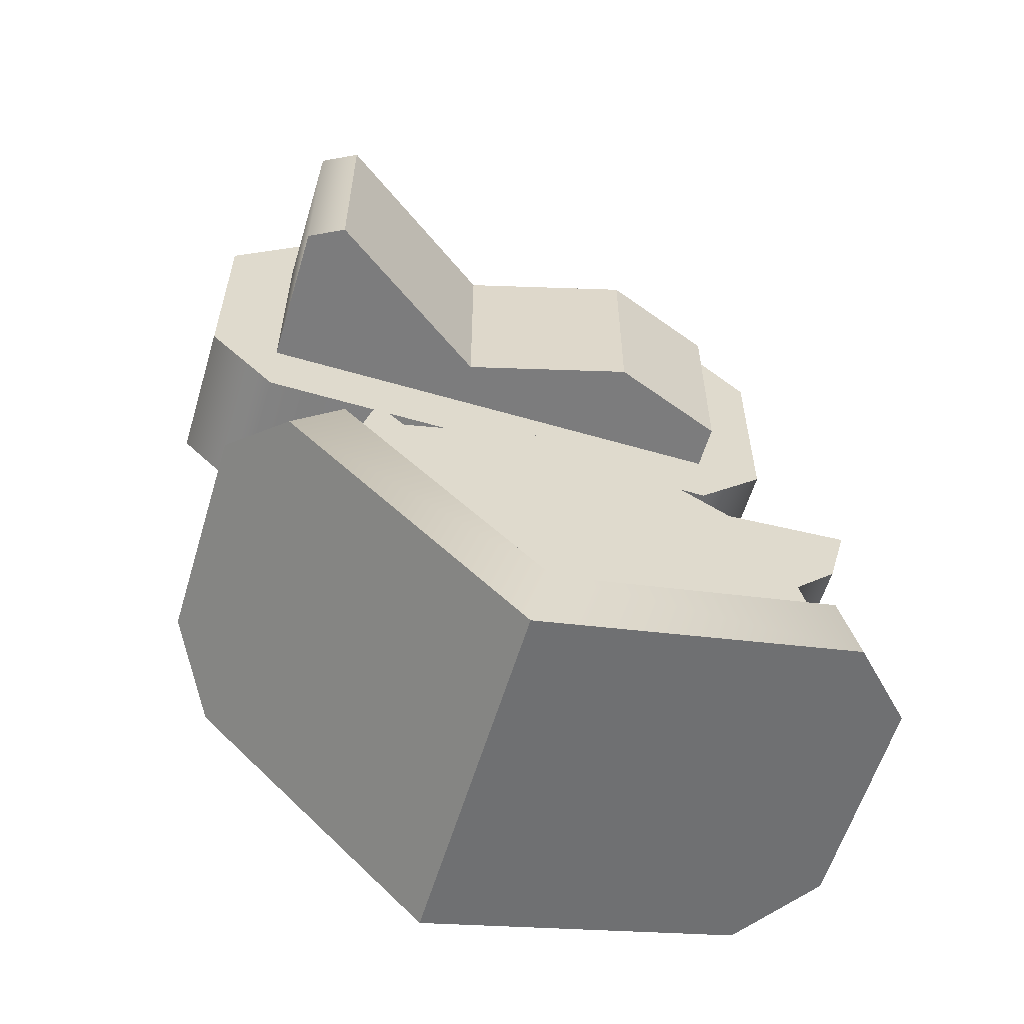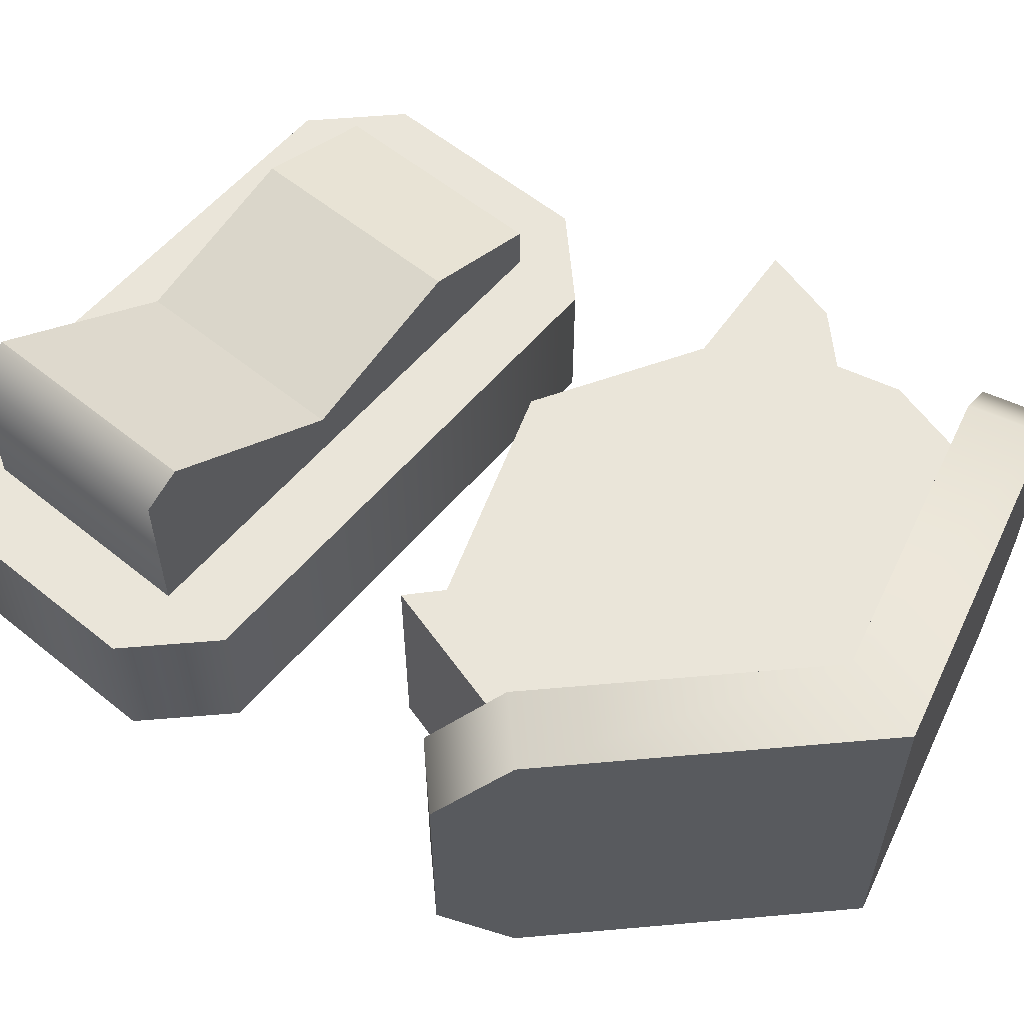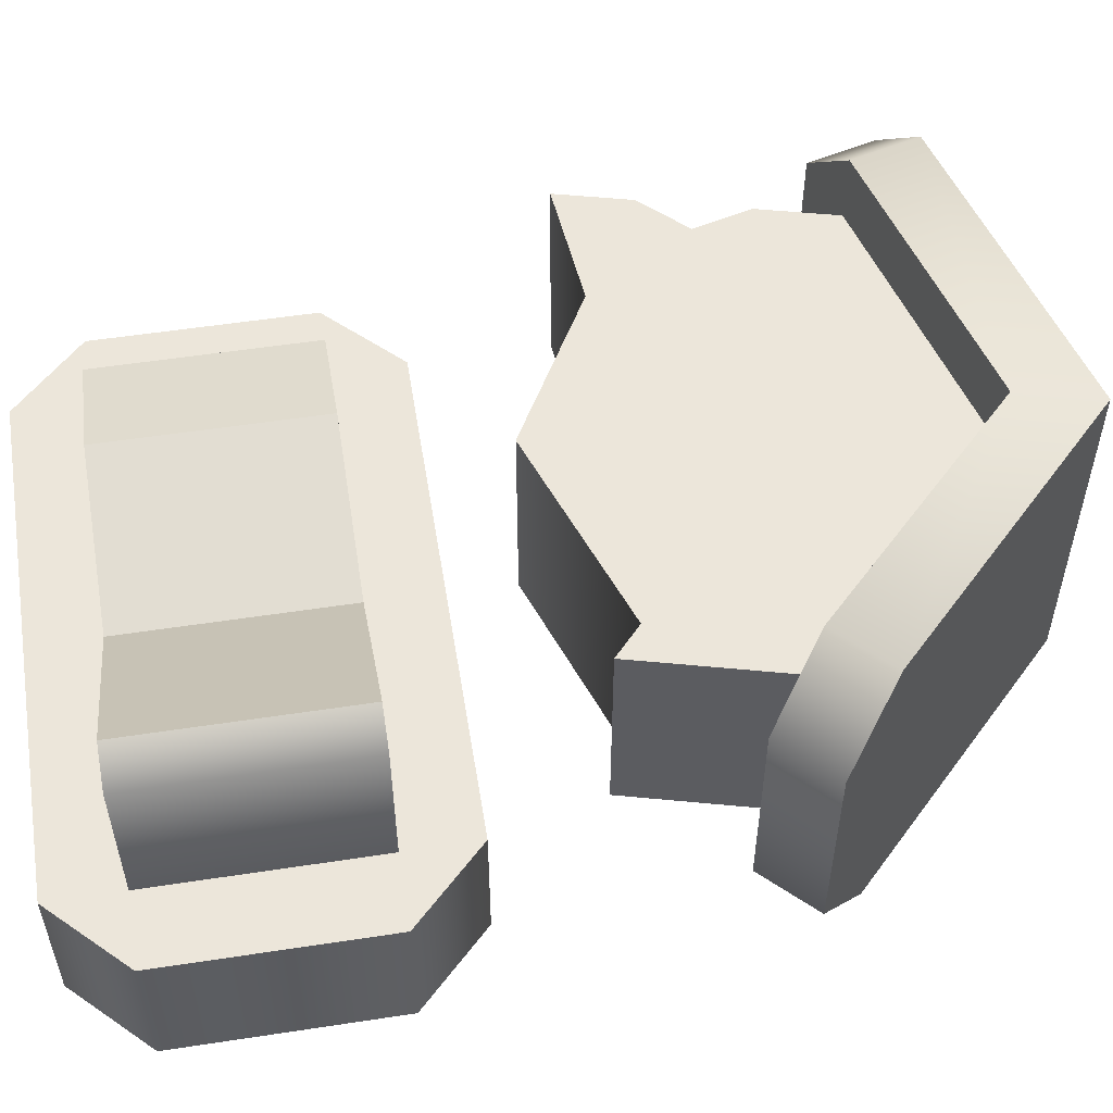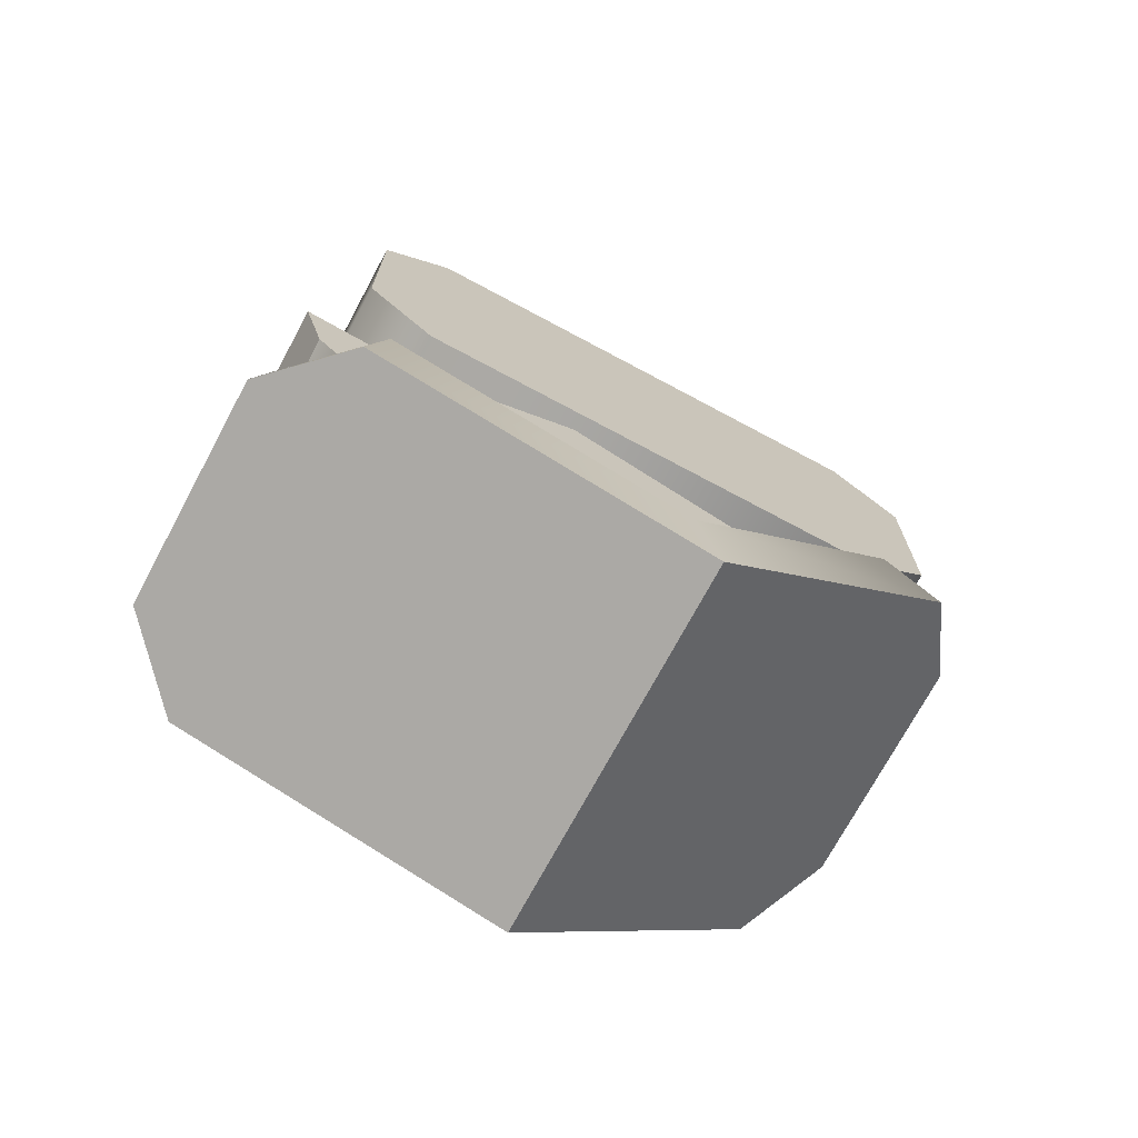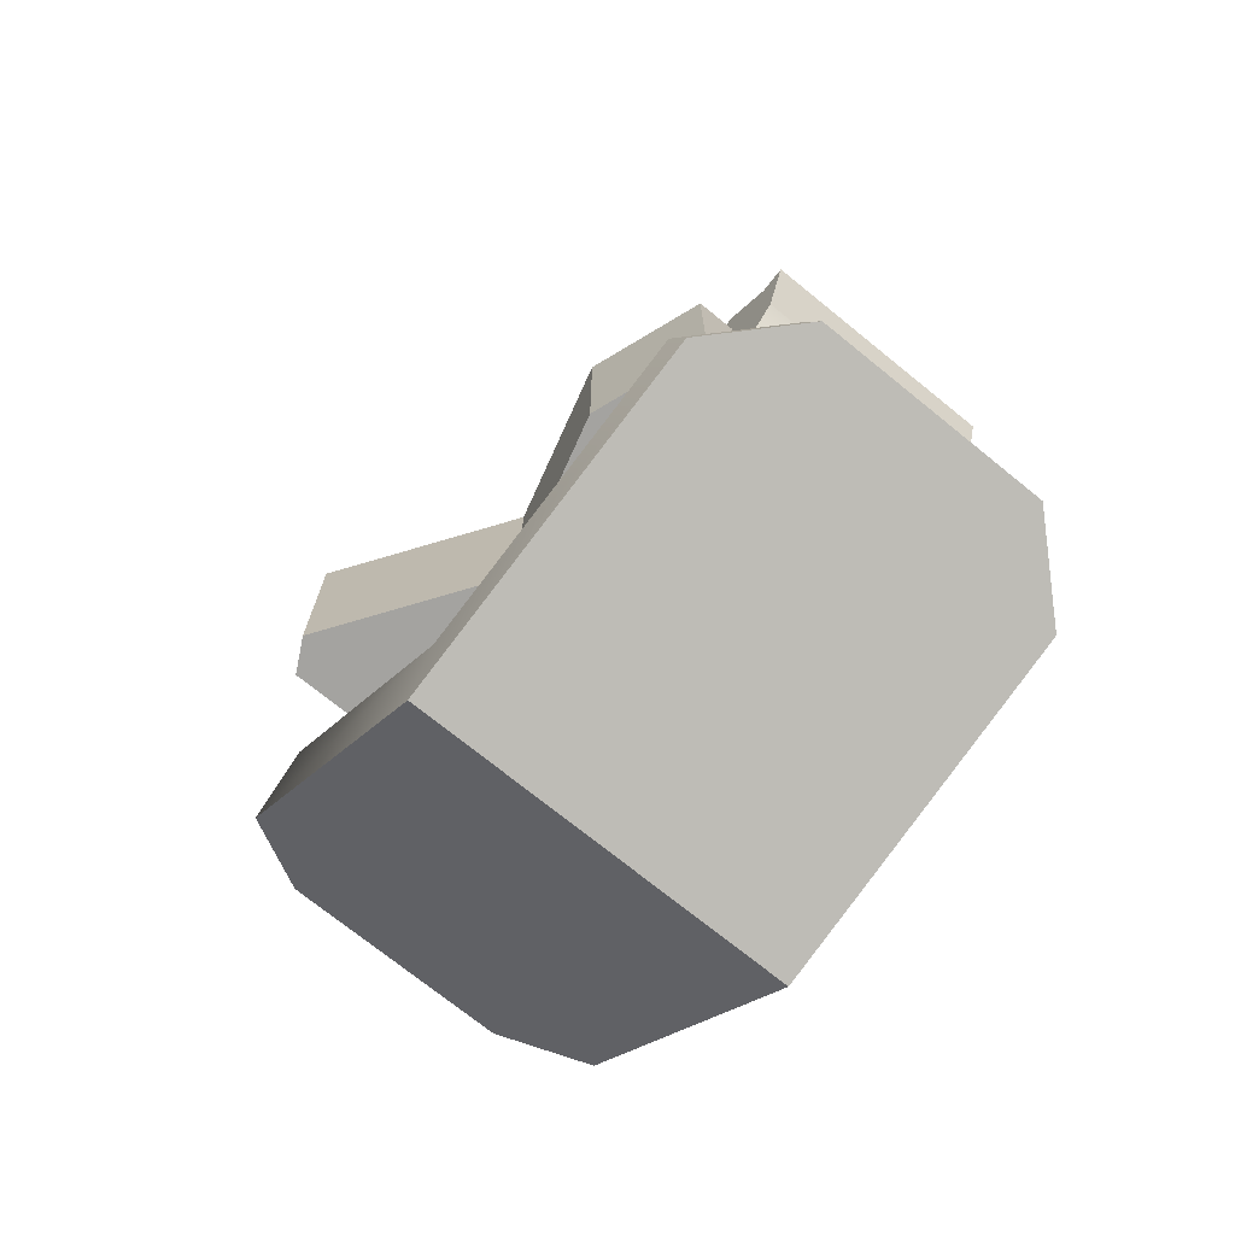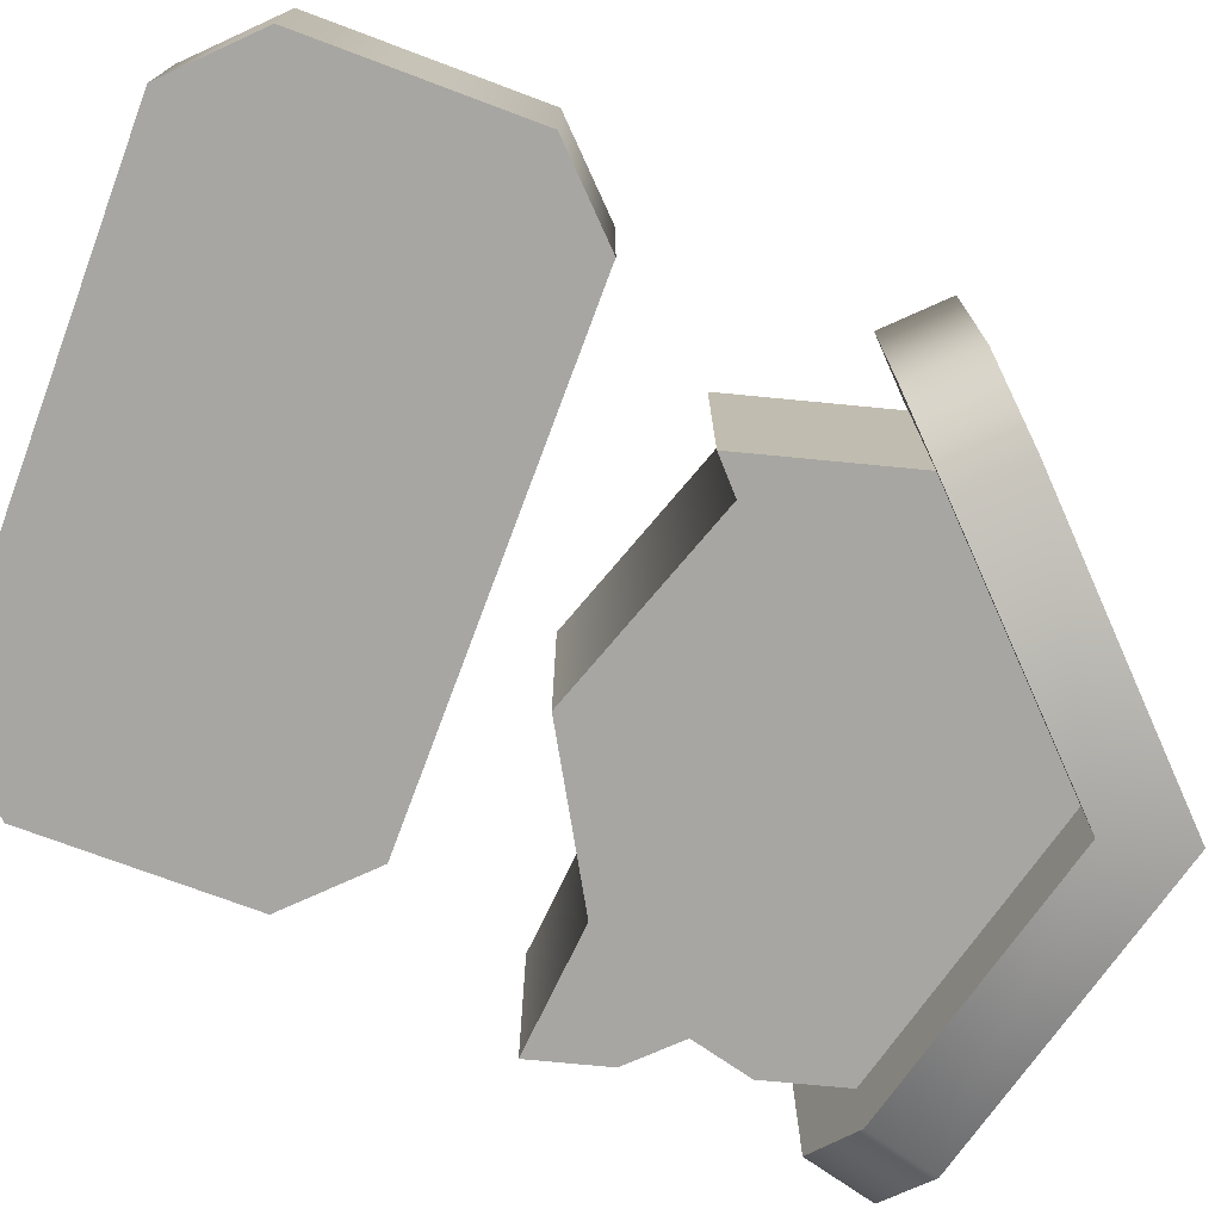
<metadata>
{"format":"obj","ext":"obj","renderer":"f3d","projection":"perspective","resolution":1024,"background":"white","views":[{"elev":-58.8,"azim":163.3,"up":"+Z"},{"elev":58.1,"azim":130.0,"up":"+Y"},{"elev":54.4,"azim":80.8,"up":"+Y"},{"elev":-72.3,"azim":-28.2,"up":"+Z"},{"elev":-72.9,"azim":-129.0,"up":"+Z"},{"elev":-74.2,"azim":69.5,"up":"+Y"}]}
</metadata>
<code>
g gravestone-debris
v 0.1498 0.2167 0.075 1 1 1
v 0.175 0.2036 0.075 1 1 1
v 0.0258 0.1315 0.075 1 1 1
v 0.175 0.1 0.075 1 1 1
v -0.175 0.1 0.075 1 1 1
v -0.175 0.1315 0.075 1 1 1
v -0.0912 0.1621 0.075 1 1 1
v -0.175 0.1315 -0.075 1 1 1
v 0.0258 0.1315 -0.075 1 1 1
v -0.0912 0.1621 -0.075 1 1 1
v 0.175 0.1 -0.075 1 1 1
v -0.175 0.1 -0.075 1 1 1
v 0.175 0.2036 -0.075 1 1 1
v 0.1498 0.2167 -0.075 1 1 1
v 0.225 0.1 -0.075 1 1 1
v 0.225 0.1 0.075 1 1 1
v 0.175 0.1 -0.125 1 1 1
v 0.175 0.1 0.125 1 1 1
v -0.175 0.1 -0.125 1 1 1
v -0.175 0.1 0.125 1 1 1
v -0.225 0.1 -0.075 1 1 1
v -0.225 0.1 0.075 1 1 1
v 0.225 0 -0.075 1 1 1
v 0.225 0 0.075 1 1 1
v -0.175 0 -0.125 1 1 1
v 0.175 0 -0.125 1 1 1
v 0.175 0 0.125 1 1 1
v -0.175 0 0.125 1 1 1
v -0.225 0 0.075 1 1 1
v -0.225 0 -0.075 1 1 1
v -0.2433 -7.451e-09 -0.2825 1 1 1
v -0.2132 -7.451e-09 -0.3133 1 1 1
v -0.2433 0.15 -0.2825 1 1 1
v -0.2132 0.15 -0.3133 1 1 1
v -0.2238 -1.49e-08 -0.355 1 1 1
v -0.2238 0.15 -0.355 1 1 1
v 0.129 -1.49e-08 -0.3194 1 1 1
v 0.09938 0 -0.209 1 1 1
v 0.129 0.15 -0.3194 1 1 1
v 0.09938 0.15 -0.209 1 1 1
v -0.2091 -2.235e-08 -0.41 1 1 1
v -0.2091 0.15 -0.41 1 1 1
v -0.2574 0 -0.23 1 1 1
v -0.2574 0.15 -0.23 1 1 1
v -0.1685 0 -0.2378 1 1 1
v 0.07842 -7.451e-09 -0.2282 1 1 1
v -0.06339 0 -0.178 1 1 1
v -0.0142 -2.98e-08 -0.4613 1 1 1
v 0.07842 0.15 -0.2282 1 1 1
v -0.0142 0.15 -0.4613 1 1 1
v -0.1685 0.15 -0.2378 1 1 1
v -0.06339 0.15 -0.178 1 1 1
v 0.1997 -2.235e-08 -0.3197 1 1 1
v 0.1997 0.15 -0.3197 1 1 1
v 0.1642 -0.05 -0.3549 1 1 1
v 0.1642 0.2 -0.3549 1 1 1
v 0.0007084 -0.05 -0.5169 1 1 1
v 0.0007084 0.2 -0.5169 1 1 1
v 0.1645 0.15 -0.2842 1 1 1
v 0.1645 -2.235e-08 -0.2842 1 1 1
v 0.129 0.2 -0.3194 1 1 1
v 0.129 -0.05 -0.3194 1 1 1
v -0.0142 0.2 -0.4613 1 1 1
v -0.0142 -0.05 -0.4613 1 1 1
v -0.2091 -0.05 -0.41 1 1 1
v -0.2218 -0.05 -0.4583 1 1 1
v -0.2575 -2.235e-08 -0.3973 1 1 1
v -0.2702 -2.98e-08 -0.4456 1 1 1
v -0.2575 0.15 -0.3973 1 1 1
v -0.2702 0.15 -0.4456 1 1 1
v -0.2218 0.2 -0.4583 1 1 1
v -0.2091 0.2 -0.41 1 1 1
f 3 2 1
f 3 4 2
f 4 3 5
f 3 6 5
f 6 3 7
f 10 9 8
f 11 8 9
f 8 11 12
f 11 9 13
f 13 9 14
f 2 11 13
f 11 2 4
f 14 2 13
f 2 14 1
f 9 1 14
f 1 9 3
f 10 3 9
f 3 10 7
f 8 7 10
f 7 8 6
f 5 8 12
f 8 5 6
f 17 16 15
f 16 17 18
f 18 17 19
f 18 19 20
f 20 19 21
f 20 21 22
f 16 23 15
f 23 16 24
f 19 26 25
f 26 19 17
f 15 26 17
f 26 15 23
f 27 23 24
f 23 27 26
f 26 27 28
f 26 28 25
f 25 28 29
f 25 29 30
f 18 24 16
f 24 18 27
f 28 22 29
f 22 28 20
f 29 21 30
f 21 29 22
f 30 19 25
f 19 30 21
f 18 28 27
f 28 18 20
f 33 32 31
f 32 33 34
f 34 35 32
f 35 34 36
f 39 38 37
f 38 39 40
f 35 42 41
f 42 35 36
f 44 31 43
f 31 44 33
f 31 45 43
f 46 45 31
f 45 46 47
f 46 31 32
f 37 46 32
f 46 37 38
f 37 32 35
f 37 35 41
f 37 41 48
f 39 49 40
f 49 39 34
f 34 39 36
f 36 39 42
f 42 39 50
f 33 49 34
f 51 49 33
f 33 44 51
f 49 51 52
f 49 38 40
f 38 49 46
f 52 46 49
f 46 52 47
f 51 47 52
f 47 51 45
f 44 45 51
f 45 44 43
f 55 54 53
f 54 55 56
f 56 55 57
f 56 57 58
f 61 60 59
f 60 61 62
f 62 61 63
f 62 63 64
f 66 64 65
f 64 66 57
f 55 64 57
f 64 55 62
f 54 60 53
f 60 54 59
f 62 53 60
f 53 62 55
f 54 61 59
f 61 54 56
f 69 68 67
f 68 69 70
f 56 63 61
f 63 56 58
f 71 63 58
f 63 71 72
f 68 65 67
f 65 68 66
f 72 70 69
f 70 72 71
f 66 58 57
f 58 66 71
f 71 66 68
f 71 68 70
f 72 64 63
f 64 72 65
f 65 72 69
f 65 69 67
g gravestone-debris
f 3 2 1
f 3 4 2
f 4 3 5
f 3 6 5
f 6 3 7
f 10 9 8
f 11 8 9
f 8 11 12
f 11 9 13
f 13 9 14
f 2 11 13
f 11 2 4
f 14 2 13
f 2 14 1
f 9 1 14
f 1 9 3
f 10 3 9
f 3 10 7
f 8 7 10
f 7 8 6
f 5 8 12
f 8 5 6
f 17 16 15
f 16 17 18
f 18 17 19
f 18 19 20
f 20 19 21
f 20 21 22
f 16 23 15
f 23 16 24
f 19 26 25
f 26 19 17
f 15 26 17
f 26 15 23
f 27 23 24
f 23 27 26
f 26 27 28
f 26 28 25
f 25 28 29
f 25 29 30
f 18 24 16
f 24 18 27
f 28 22 29
f 22 28 20
f 29 21 30
f 21 29 22
f 30 19 25
f 19 30 21
f 18 28 27
f 28 18 20
f 33 32 31
f 32 33 34
f 34 35 32
f 35 34 36
f 39 38 37
f 38 39 40
f 35 42 41
f 42 35 36
f 44 31 43
f 31 44 33
f 31 45 43
f 46 45 31
f 45 46 47
f 46 31 32
f 37 46 32
f 46 37 38
f 37 32 35
f 37 35 41
f 37 41 48
f 39 49 40
f 49 39 34
f 34 39 36
f 36 39 42
f 42 39 50
f 33 49 34
f 51 49 33
f 33 44 51
f 49 51 52
f 49 38 40
f 38 49 46
f 52 46 49
f 46 52 47
f 51 47 52
f 47 51 45
f 44 45 51
f 45 44 43
f 55 54 53
f 54 55 56
f 56 55 57
f 56 57 58
f 61 60 59
f 60 61 62
f 62 61 63
f 62 63 64
f 66 64 65
f 64 66 57
f 55 64 57
f 64 55 62
f 54 60 53
f 60 54 59
f 62 53 60
f 53 62 55
f 54 61 59
f 61 54 56
f 69 68 67
f 68 69 70
f 56 63 61
f 63 56 58
f 71 63 58
f 63 71 72
f 68 65 67
f 65 68 66
f 72 70 69
f 70 72 71
f 66 58 57
f 58 66 71
f 71 66 68
f 71 68 70
f 72 64 63
f 64 72 65
f 65 72 69
f 65 69 67

</code>
